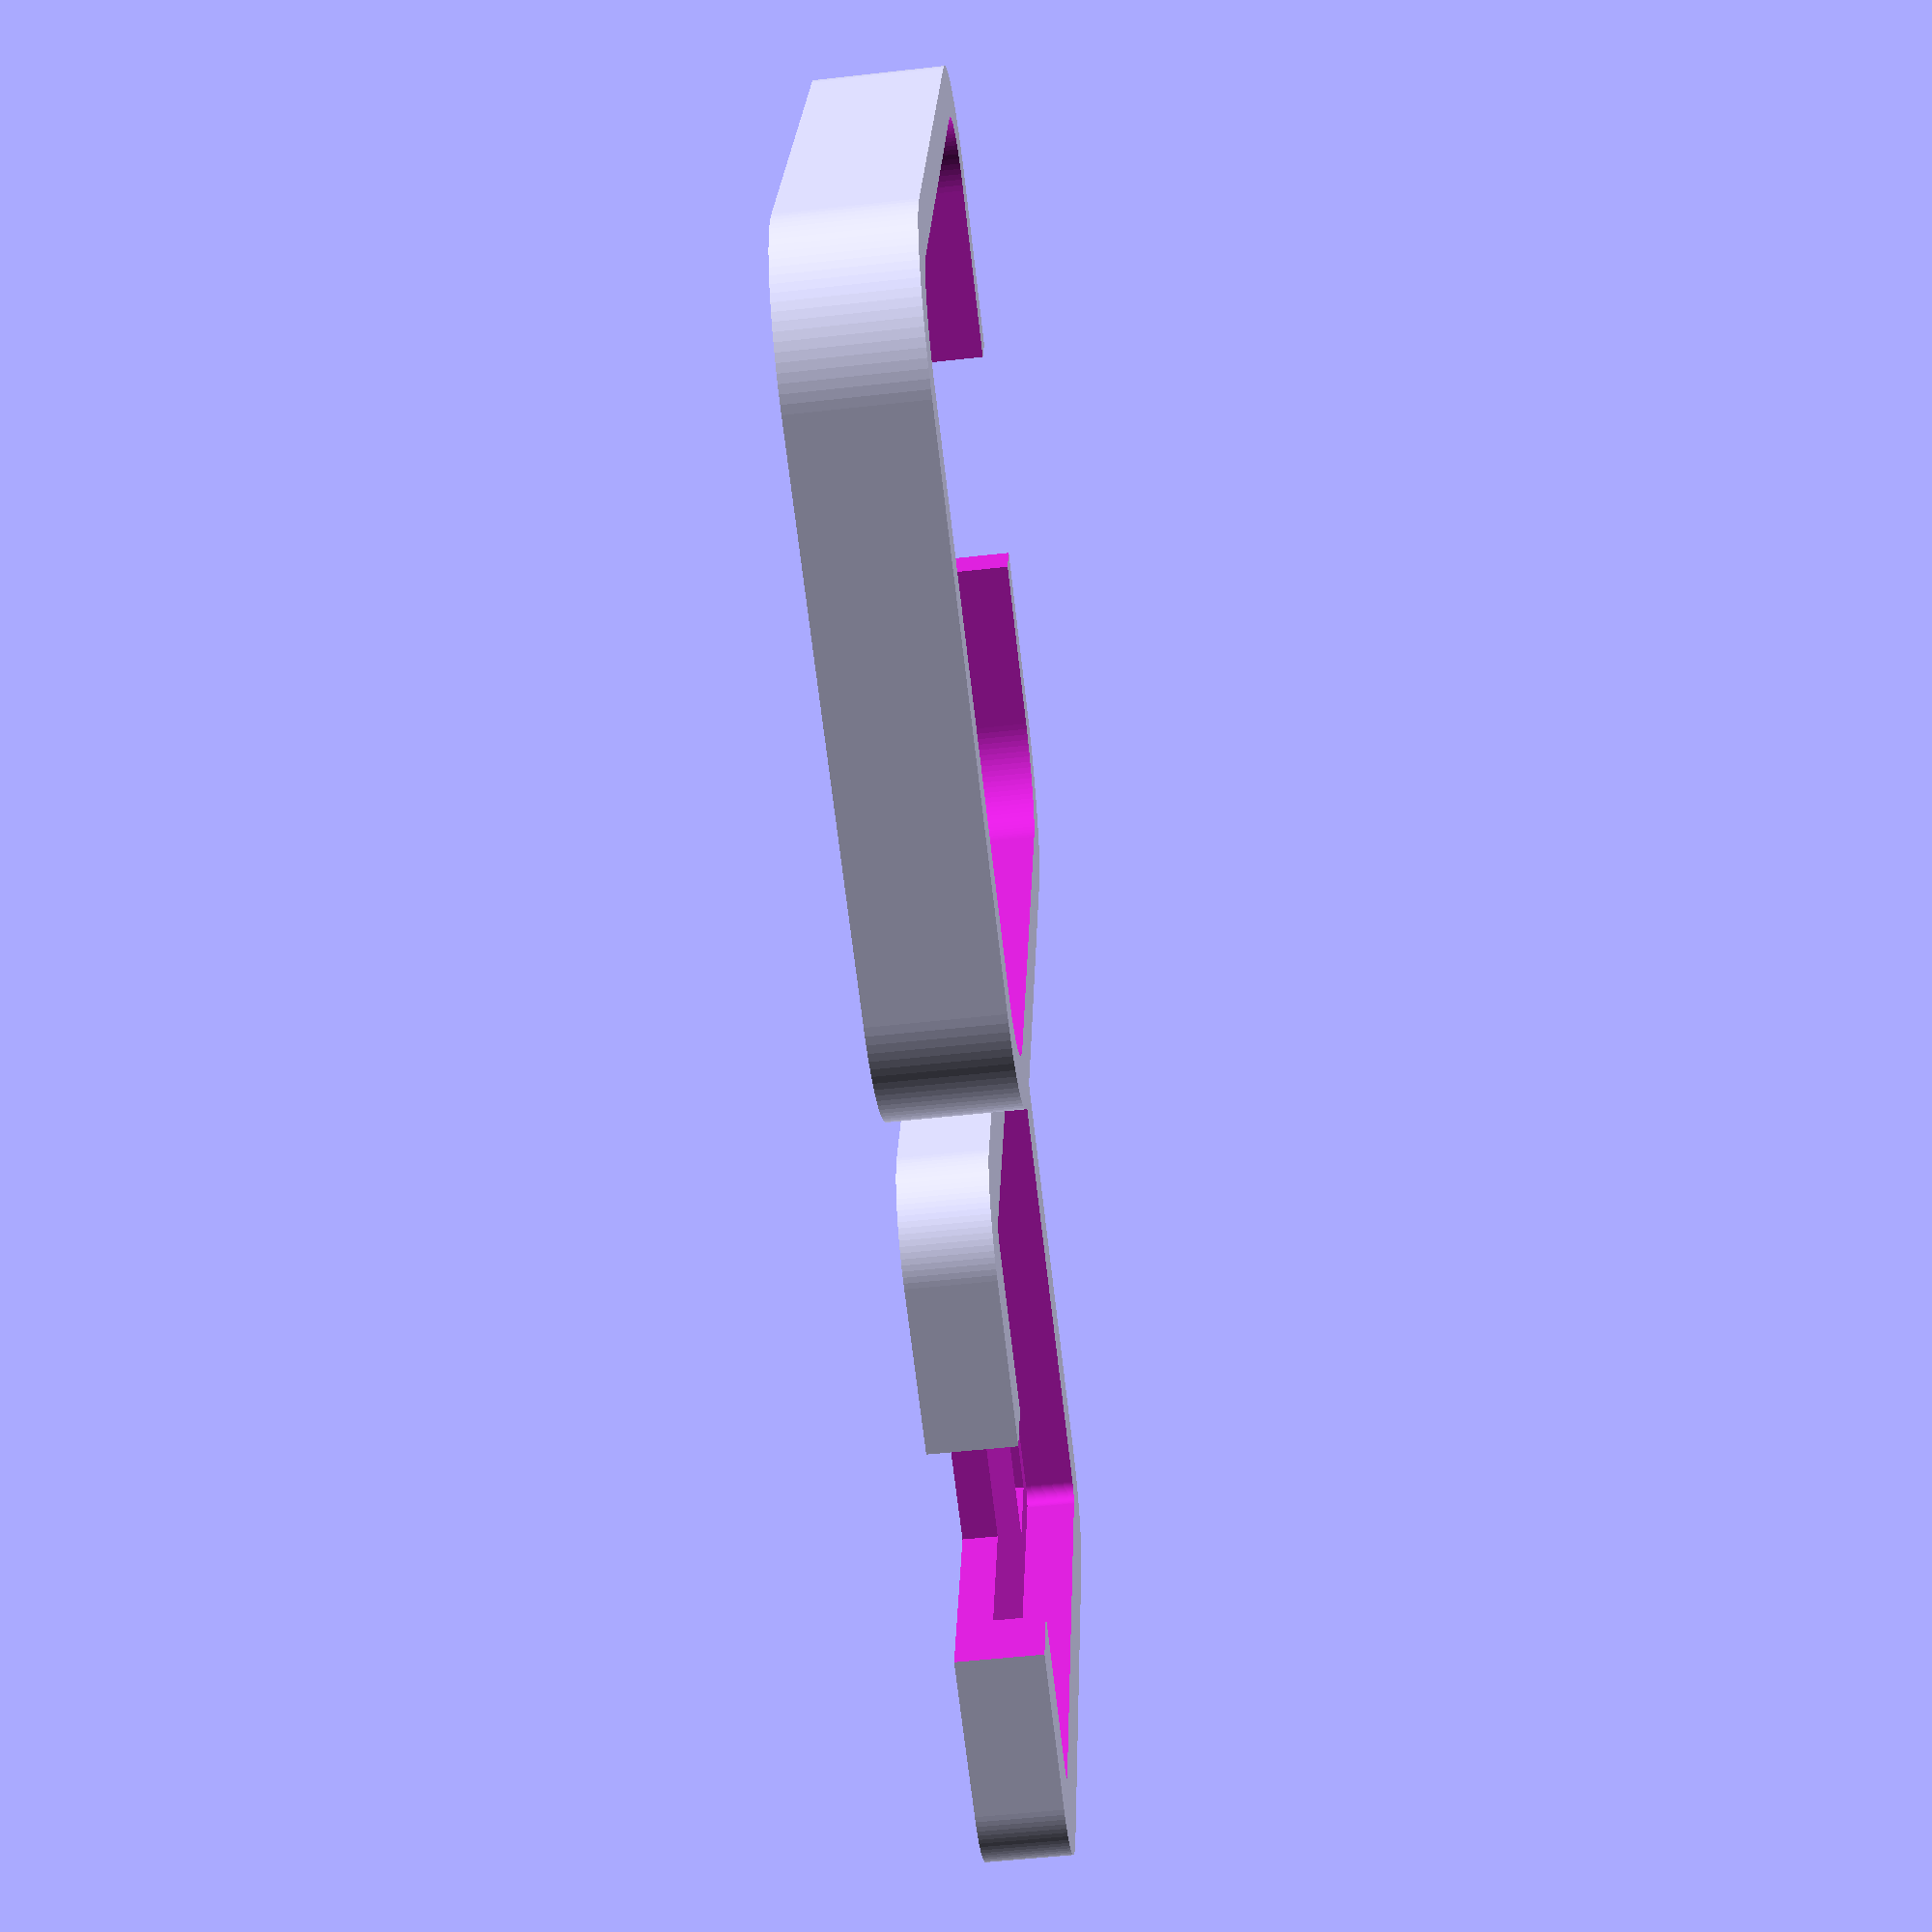
<openscad>
// Case for NFC reader
// Controls
cover=0;    // How much to cover the SMD LEDs on antenna side
            // Note it is assumed leaded components cut flush
base=0;     // How much extra base (e.g. for mounting off metal)
thick=3;    // Wall thickness

raspox=true;    // Right angle SPOX side cable
header=false;   // 0.1" header rear
spox=false;     // Straight SPOX rear
tamper=true;   // Tamper button fitted
milligrid=false;    // Milli-grid at rear
screws=true;

$fn=100;


module base()
{
    difference()
    {
        hull()for(x=[21-5,5-21])for(y=[21-5,5-21])translate([x,y,0])cylinder(r=5.2,h=4.9+base);
        translate([0,0,-0.1])hull()for(x=[21-5,5-21])for(y=[21-5,5-21])translate([x,y,0])cylinder(r=1,h=3);
        if(milligrid)translate([(6.65+0.2)/-2,(6.3+0.2)/-2,0])cube([6.65+0.2,6.3+0.2,5+base]);
        if(raspox)translate([(12.4+0.2)/-2,12.1-21-6.6-20,-0.01])cube([12.4+0.2,7.9+0.2+20,4.92]);
        if(spox)translate([(12.4+0.2)/-2,12.1-21-2.38,-0.01])cube([12.4+0.2,4.9+0.2,5+base]);
        if(header)translate([(2.54*4+0.2)/-2,9-21+(2.54+0.2)/-2,-0.01])cube([2.54*4+0.2,2.54+0.2,5+base]);
//if(tamper)translate([(6+0.2)/-2,21-9+(6+0.2)/-2,-0.01])cube([6+0.2,6+0.2,4]);
        if(tamper)translate([9-21+(6+0.2)/-2,21-9+(6+0.2)/-2,-0.01])cube([6+0.2,6+0.2,4]);
        if(screws)for(t=[21-9,9-21])translate([t,t,2.9]) // -t
        { // Screws in base
            translate([0,0,-1])cylinder(d=3.2,h=3+base+2);
            translate([0,0,-0.01])cylinder(d=5,h=0.5);
            translate([0,0,0.48])cylinder(d1=5,d2=3.2,h=1);
        }
    }
}

module top()
{
    difference()
    {
        union()
        {
            hull()
            for(x=[21-5,5-21])for(y=[21-5,5-21])translate([x,y,0])cylinder(r=5+thick,h=0.8+cover+1.6+4.9);
            if(base>0)
                hull()
                for(x=[21-5,5-21])for(y=[21-5,5-21])translate([x,y,0.8+cover+1.6+4.9-0.01])cylinder(r1=5+thick,r2=5+thick+base,h=base);
                }
        translate([0,0,0.8+cover])
        hull()
        {
            for(x=[21-5,5-21])for(y=[21-5,5-21])translate([x,y,0])cylinder(r=5.2,h=1.6+4.9+base+1);
        }
        // LEDs
        for(y=[21-9,21-9-6,21-9-6-6])translate([9-21,y,0])
        {
            translate([-1.6/2,-1.4/2,cover-0.01])cube([1.6,1.4,1]);
            translate([-4.6/2,-1.8/2,cover+0.8-0.3])cube([4.6,1.8,1]);
        }
        translate([-2*2.54,9-21-1.27,cover+0.5])cube([4*2.54,2.54,1]);
        translate([-2*2.54,12.1-21-1.27,cover+0.5])cube([4*2.54,2.54,1]);
        if(raspox)translate([(12.4+0.2)/-2,12.1-21-6.6-20,0.8+cover+1.6])cube([12.4+0.2,20,5]);
    }
    for(t=[9-21,21-9])translate([t,t,0])cylinder(d=3,h=0.8+cover+1.6);

}


translate([0,0,4.9+base])rotate([180,0,0])base();
translate([45+thick+base,0,0])top();


</openscad>
<views>
elev=232.8 azim=15.6 roll=263.1 proj=p view=wireframe
</views>
